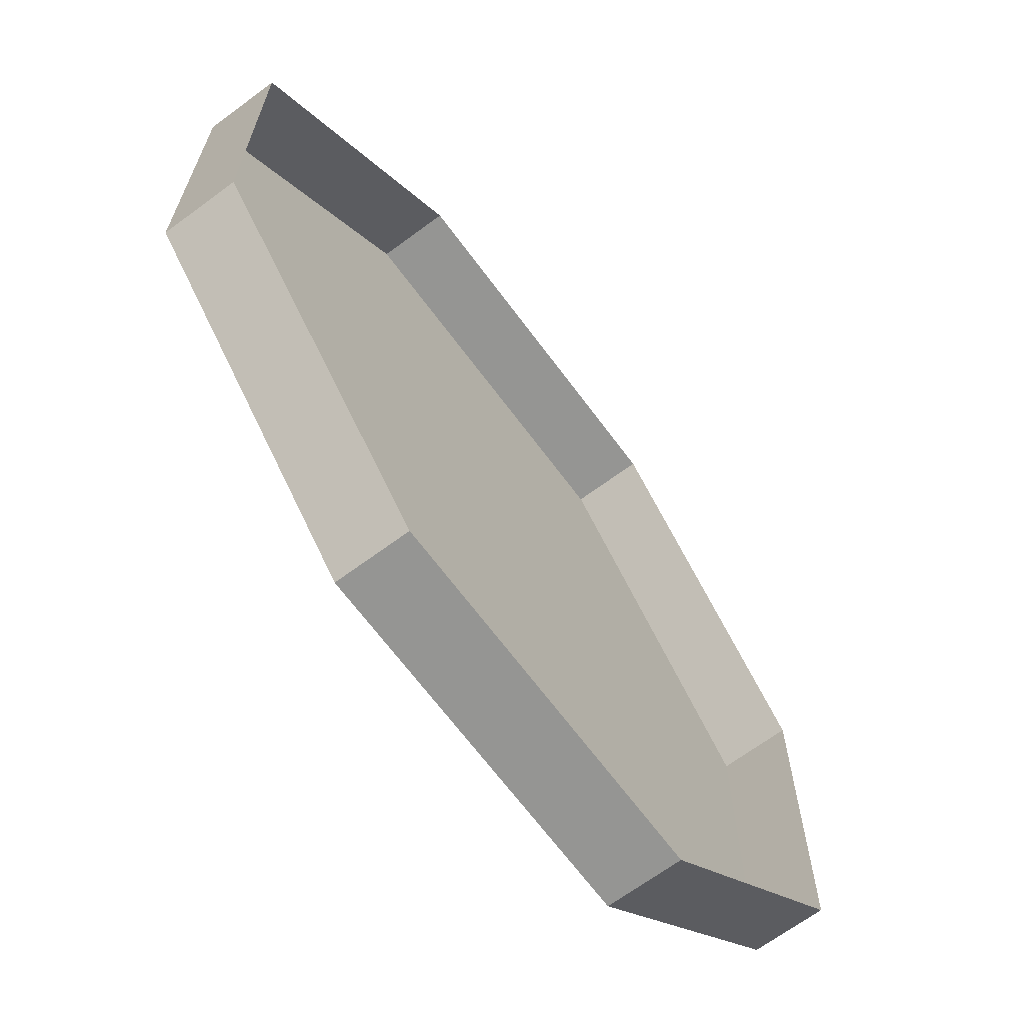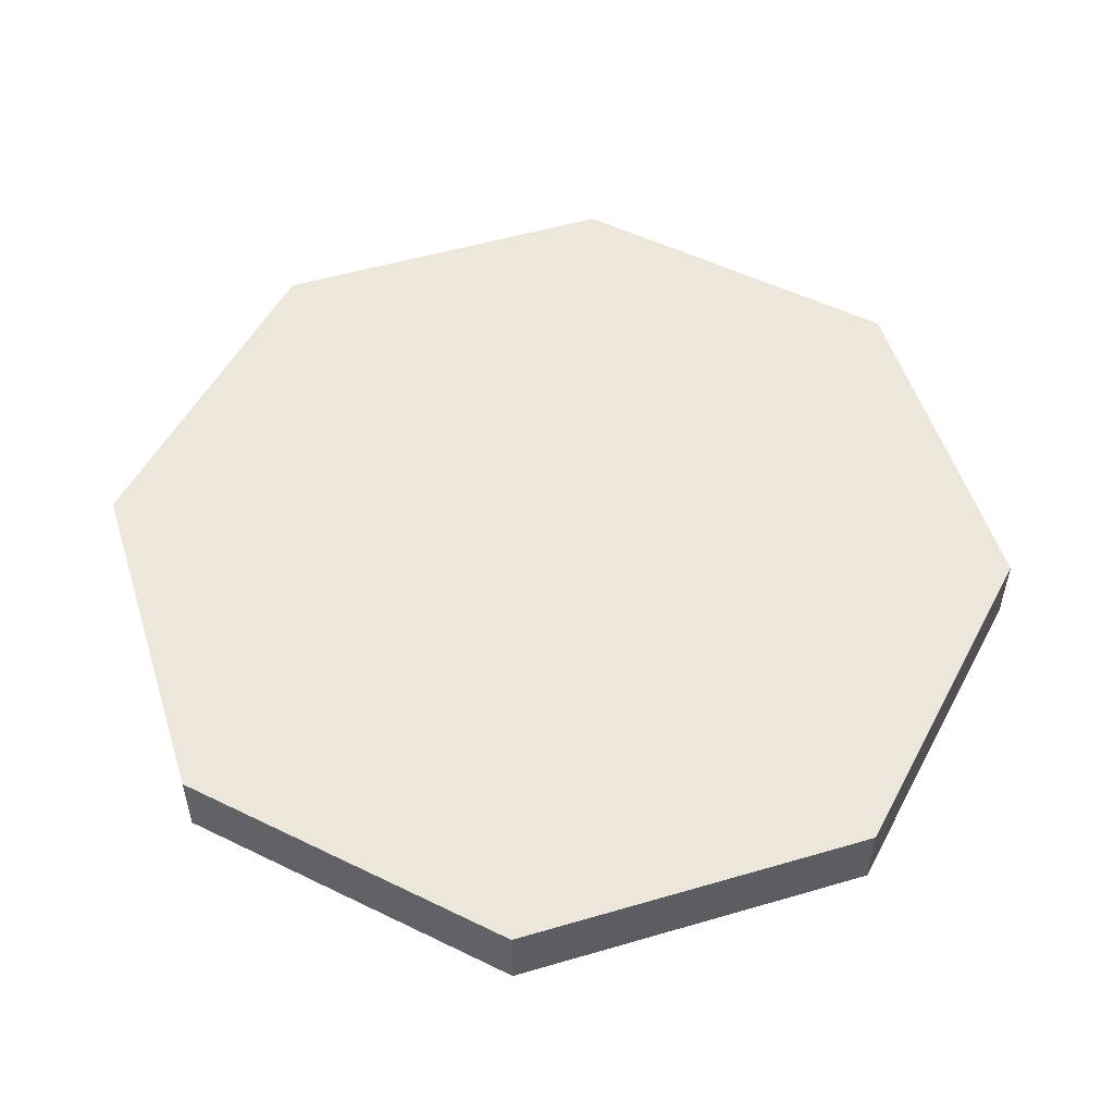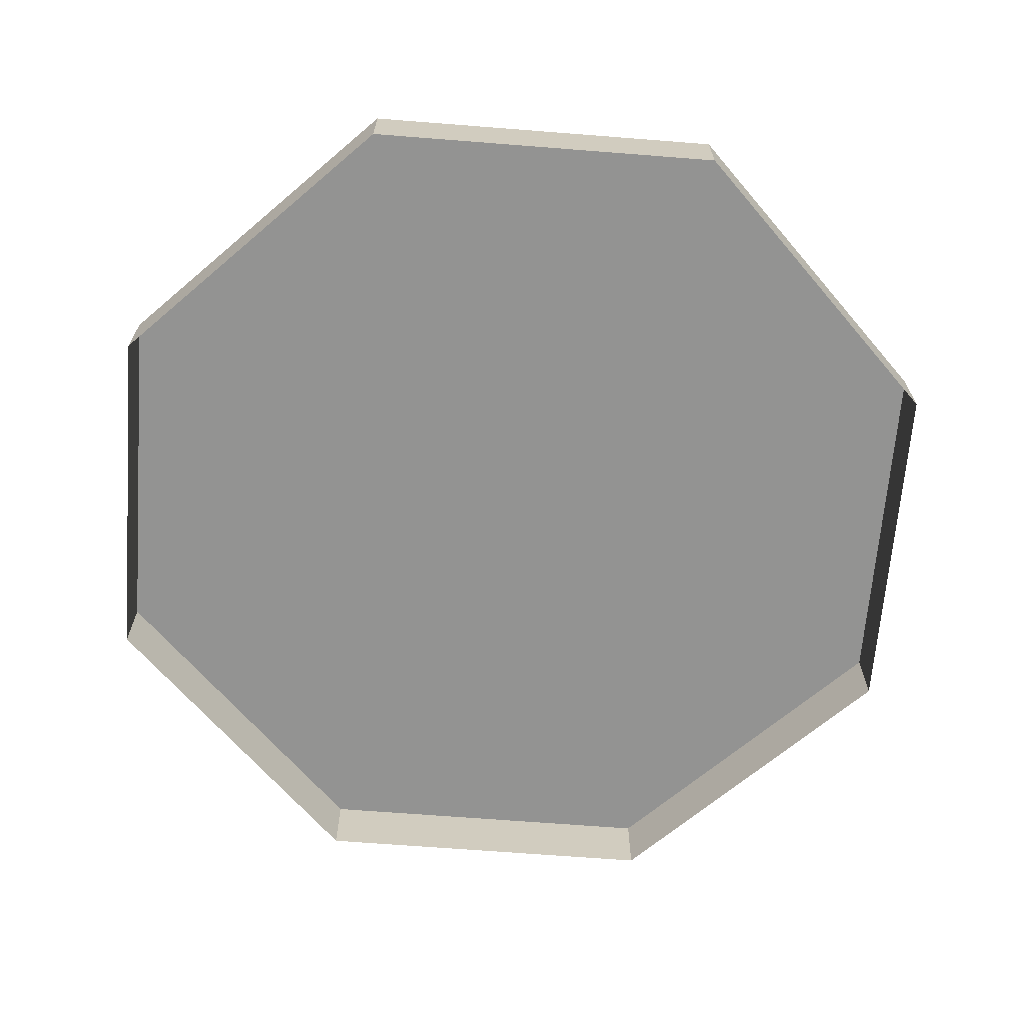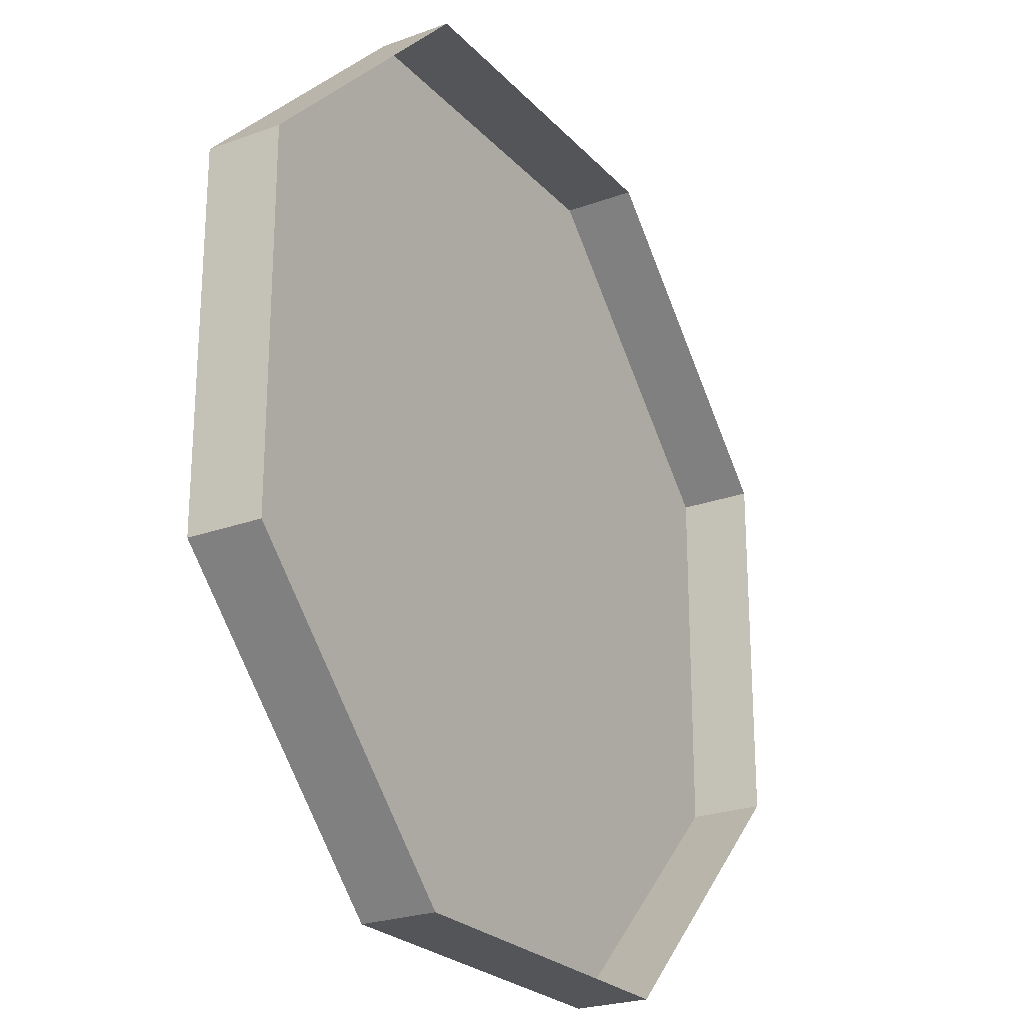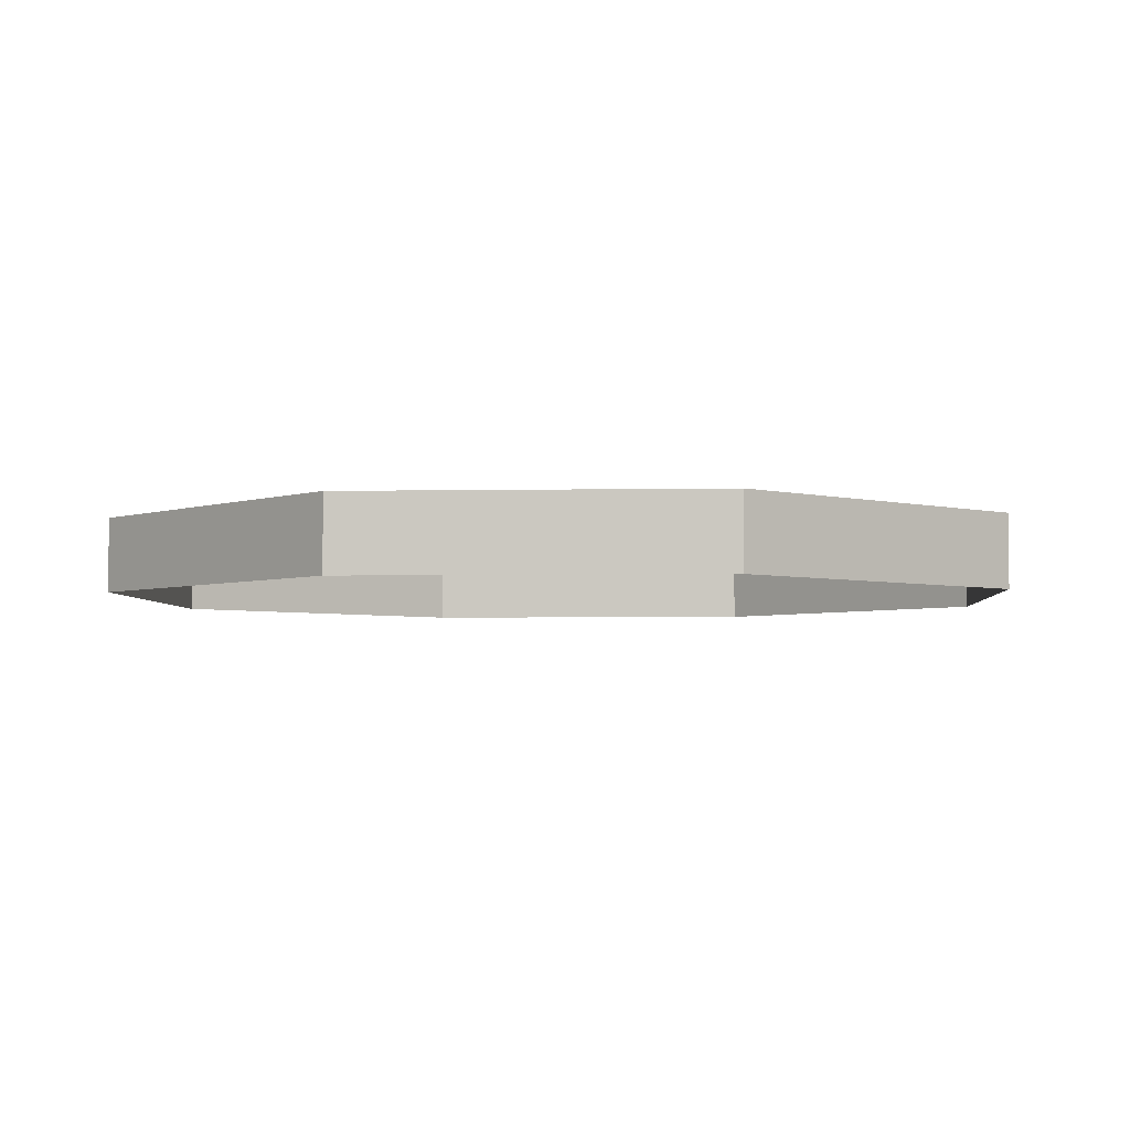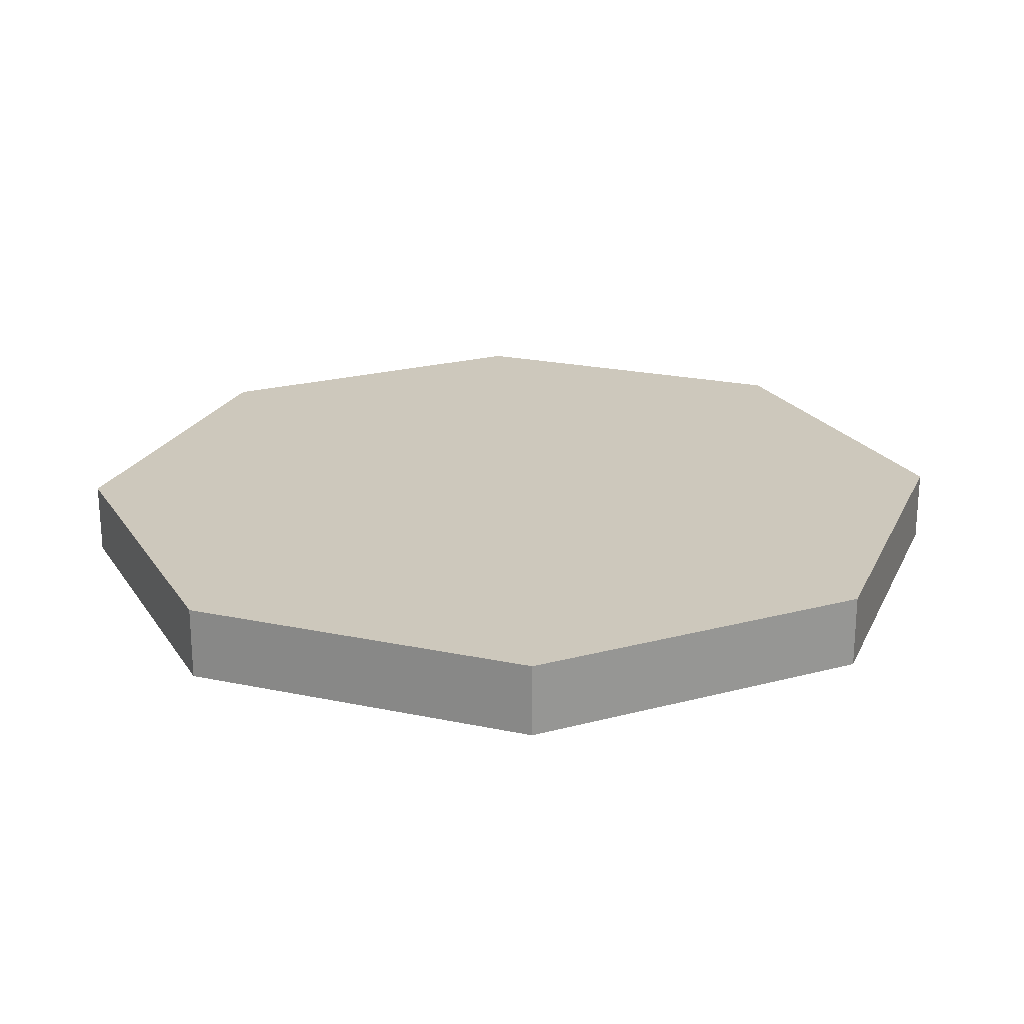
<metadata>
{"format":"obj","ext":"obj","renderer":"f3d","projection":"perspective","resolution":1024,"background":"white","views":[{"elev":-67.3,"azim":-53.4,"up":"+Z"},{"elev":52.9,"azim":117.6,"up":"+Y"},{"elev":-66.6,"azim":85.5,"up":"+Y"},{"elev":-24.1,"azim":-58.7,"up":"+Z"},{"elev":-3.7,"azim":48.7,"up":"+Y"},{"elev":22.2,"azim":155.2,"up":"+Y"}]}
</metadata>
<code>
g royale_martian_jump_platform_mesh_lod01
v 1.208 -0.00227 0.5004
v 1.208 0.2 0.5004
v 1.208 0.2 -0.5004
v 1.208 -0.00227 -0.5004
v 0.5005 -0.00227 -1.208
v 0.5005 0.2 -1.208
v -0.5004 0.2 -1.208
v -0.5004 -0.00227 -1.208
v -1.208 -0.00227 -0.5004
v -1.208 0.2 -0.5004
v -1.208 0.2 0.5004
v -1.208 -0.00227 0.5004
v 0.5005 -0.00227 1.208
v 0.5005 0.2 1.208
v 1.208 0.2 0.5004
v 1.208 -0.00227 0.5004
v 1.208 -0.00227 -0.5004
v 1.208 0.2 -0.5004
v 0.5005 0.2 -1.208
v 0.5005 -0.00227 -1.208
v -0.5004 -0.00227 -1.208
v -0.5004 0.2 -1.208
v -1.208 0.2 -0.5004
v -1.208 -0.00227 -0.5004
v -1.208 -0.00227 0.5004
v -1.208 0.2 0.5004
v -0.5004 0.2 1.208
v -0.5004 -0.00227 1.208
v -0.5004 -0.00227 1.208
v -0.5004 0.2 1.208
v 0.5005 0.2 1.208
v 0.5005 -0.00227 1.208
v -0.5004 0.2 -1.208
v 0.5005 0.2 -1.208
v 1.208 0.2 -0.5004
v -1.208 0.2 -0.5004
v 1.208 0.2 0.5004
v -1.208 0.2 0.5004
v 0.5005 0.2 1.208
v -0.5004 0.2 1.208
g royale_martian_jump_platform_mesh_lod01_0
f 3 2 1
f 4 3 1
f 7 6 5
f 8 7 5
f 11 10 9
f 12 11 9
f 15 14 13
f 16 15 13
f 19 18 17
f 20 19 17
f 23 22 21
f 24 23 21
f 27 26 25
f 28 27 25
f 31 30 29
f 32 31 29
f 35 34 33
f 33 36 35
f 36 37 35
f 36 38 37
f 38 39 37
f 38 40 39

</code>
